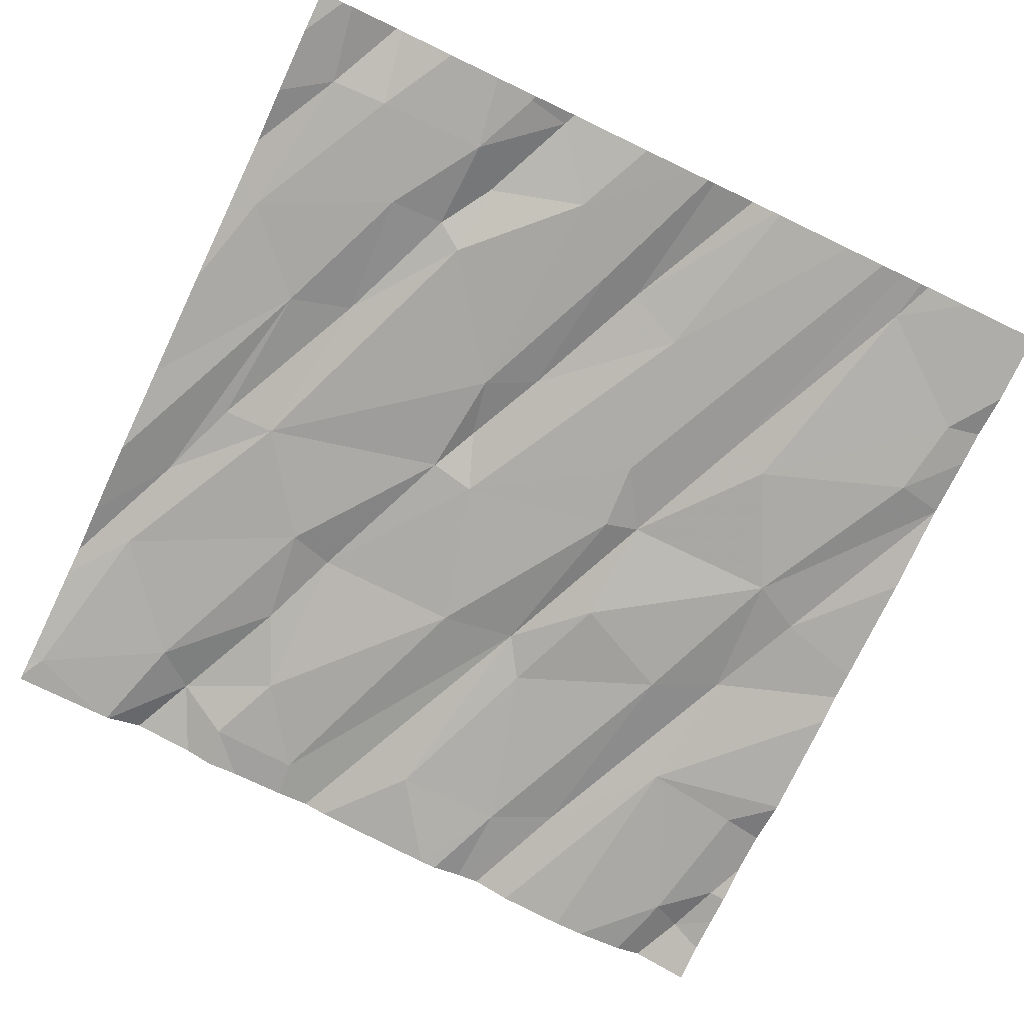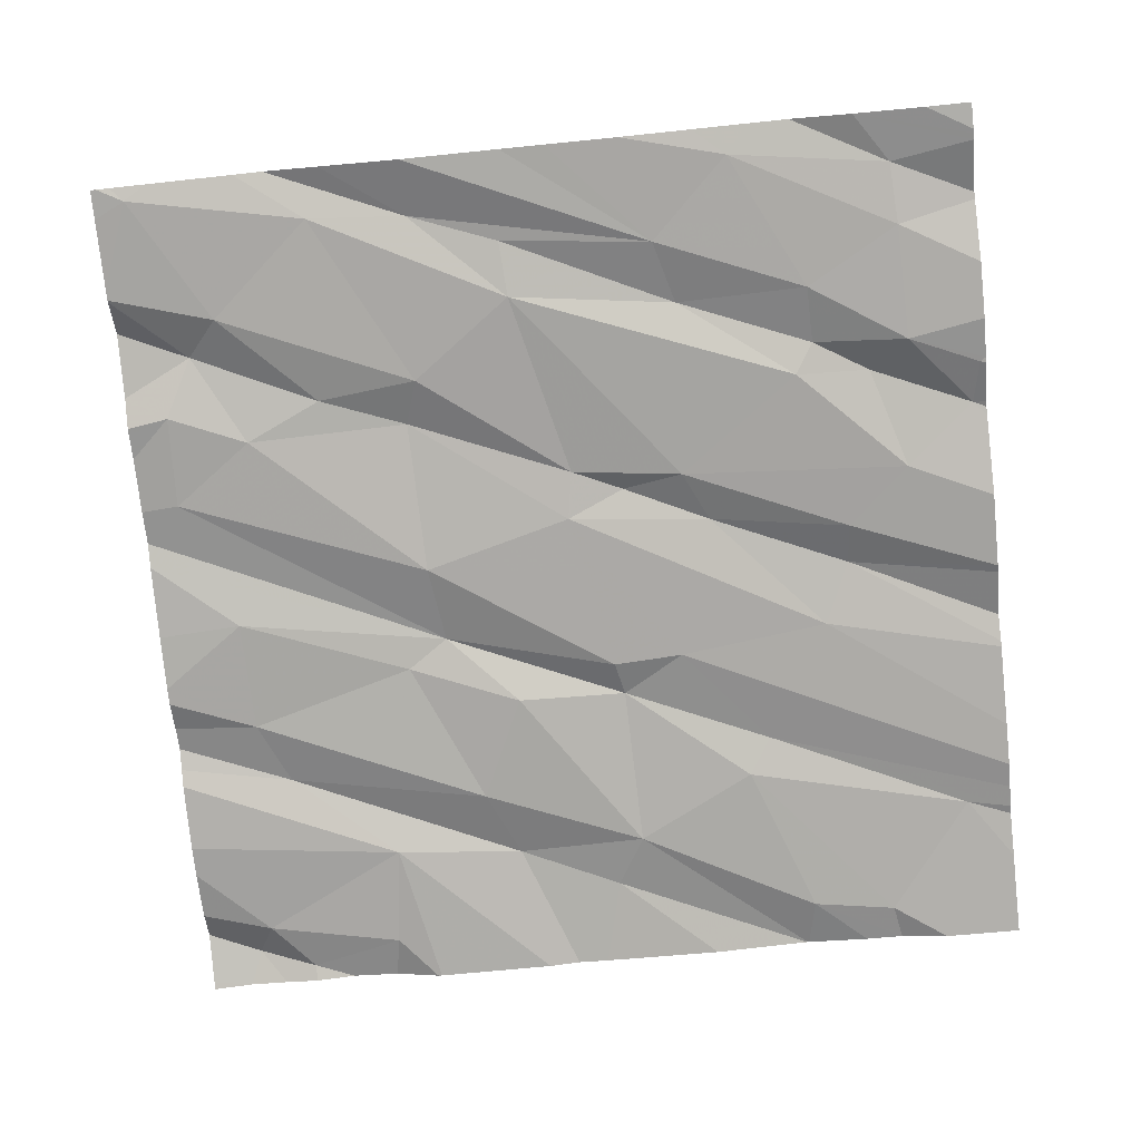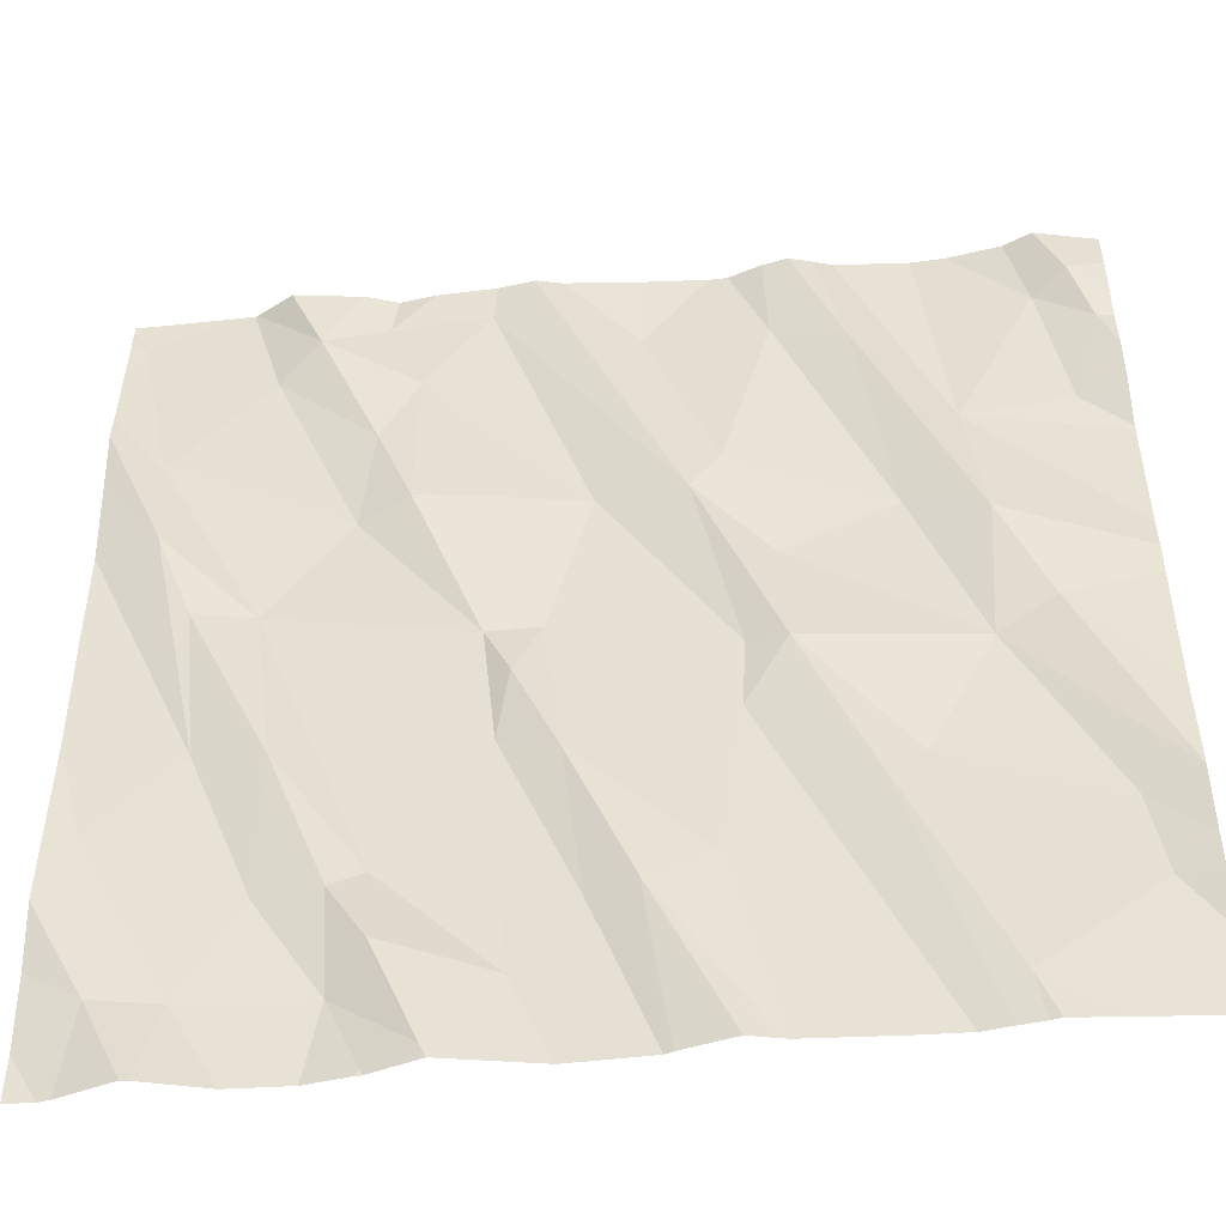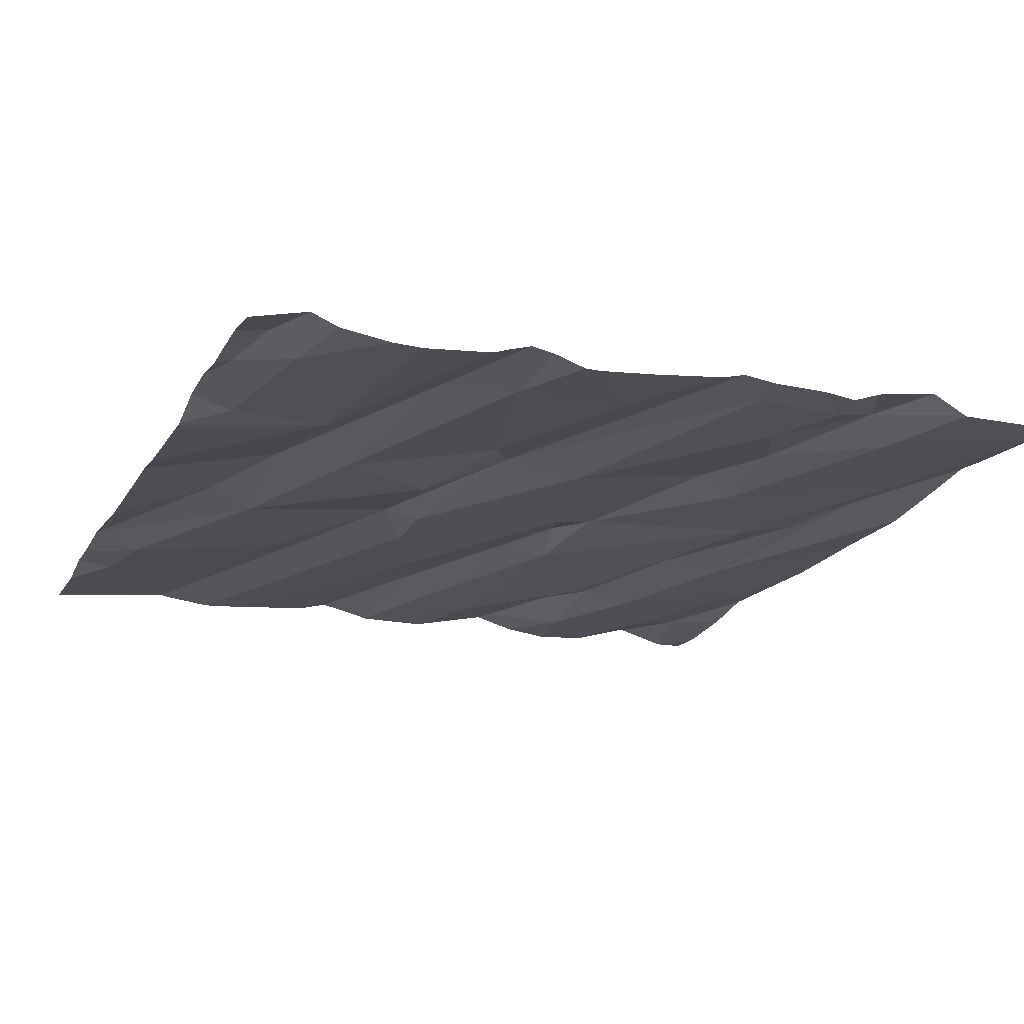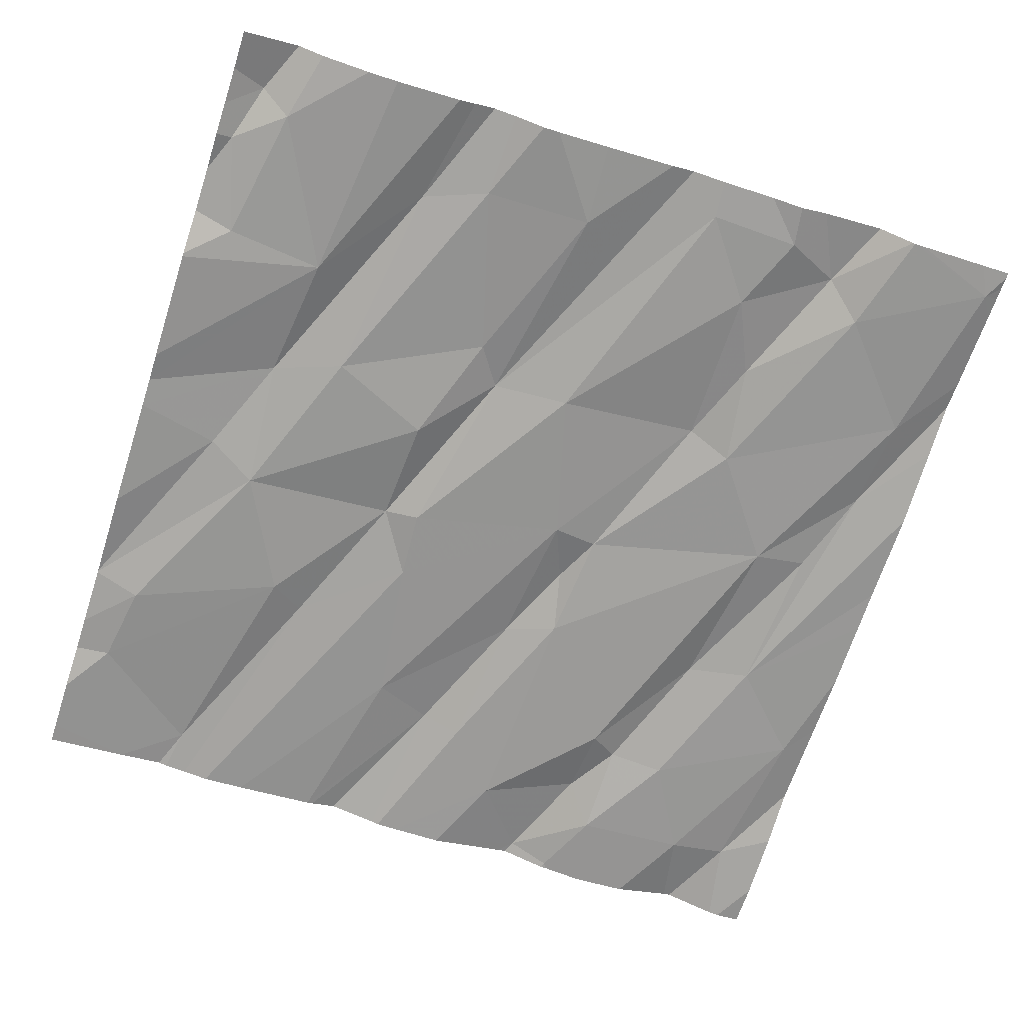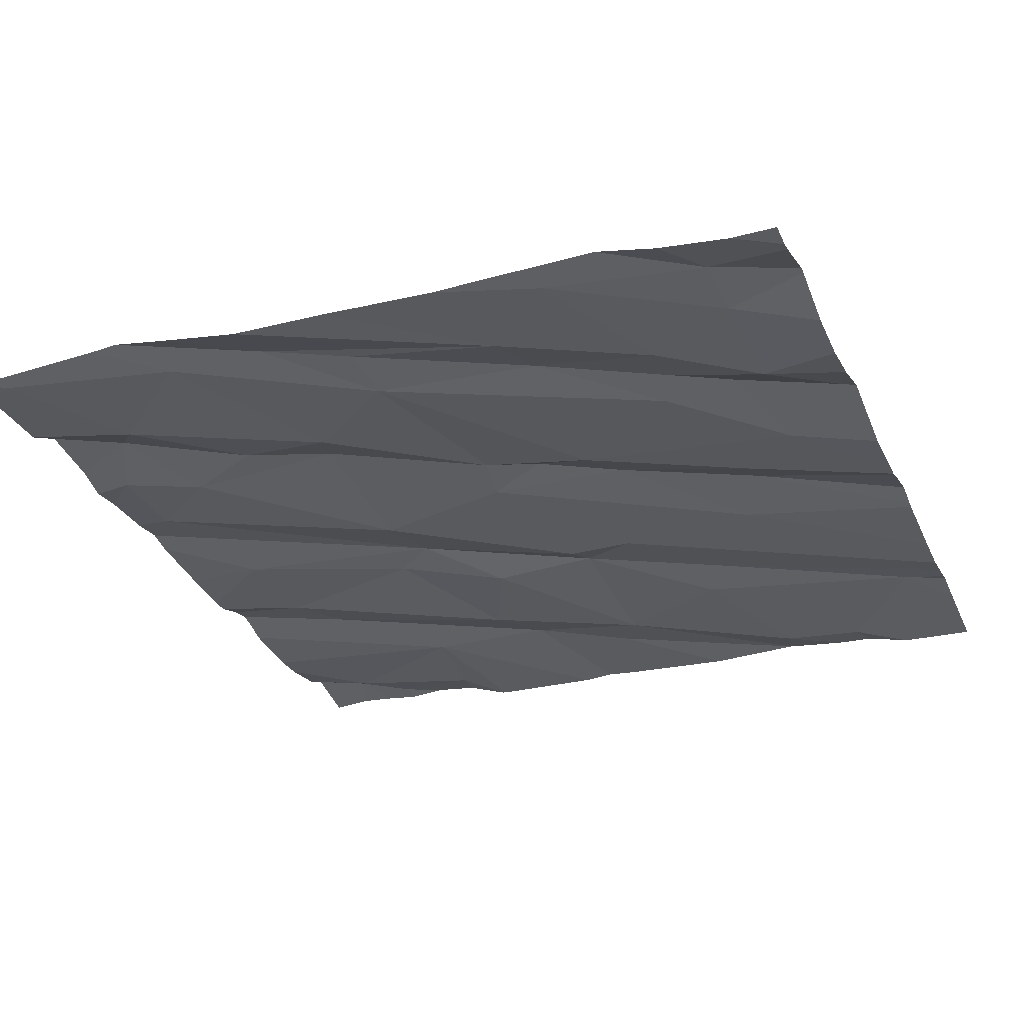
<metadata>
{"format":"obj","ext":"obj","renderer":"f3d","projection":"perspective","resolution":1024,"background":"white","views":[{"elev":-77.6,"azim":-25.5,"up":"+Z"},{"elev":-74.0,"azim":-84.1,"up":"+Z"},{"elev":-48.8,"azim":7.2,"up":"+Y"},{"elev":-17.2,"azim":157.5,"up":"+Z"},{"elev":-66.0,"azim":162.1,"up":"+Z"},{"elev":-29.3,"azim":-68.0,"up":"+Z"}]}
</metadata>
<code>
v -84.69 288.7 501
v -85.61 288.7 501.1
v -85.43 288.7 501
v -85.27 290.6 501.1
v -84.7 288.8 501.1
v -84.94 290.6 501.1
v -84.9 290.6 501.1
v -84.46 289 501
v -85.04 290.6 501.1
v -86.07 290.6 501.1
v -85.16 289.1 501.1
v -85.11 290.6 501.1
v -85.64 288.7 501.1
v -85.51 288.9 501
v -84.75 290.6 501.1
v -85.39 289 501.1
v -85.93 289.1 501.1
v -85.8 288.9 501
v -86.05 288.9 501.1
v -85.73 288.7 501
v -84.99 290.6 501.1
v -84.51 290.6 501.1
v -86.05 290.6 501.1
v -85.73 289 501.1
v -85.3 289 501.1
v -86.18 288.9 501.1
v -84.38 289.2 501.1
v -84.38 289.1 501.1
v -86.23 289.2 501.1
v -84.38 289.2 501.1
v -84.68 290.6 501.1
v -84.82 289.3 501.1
v -85.12 289.4 501.1
v -84.9 289.2 501.1
v -84.49 289.2 501
v -84.69 289.6 501.1
v -85.74 288.7 501
v -84.57 289.6 501.1
v -85.62 288.7 501.1
v -85.73 288.7 501
v -85.81 289.1 501.1
v -85.92 289.4 501.1
v -85.74 289.1 501.1
v -84.38 289.4 501.1
v -86.06 289.4 501.1
v -85.97 289.7 501.1
v -85.03 289.6 501.1
v -85.05 289.8 501.1
v -85.8 290 501.1
v -85.2 290 501.1
v -84.82 289.9 501.1
v -84.89 288.7 501
v -84.66 289.8 501.1
v -84.7 290.1 501.1
v -85.11 289.6 501.1
v -85.14 290.1 501.1
v -85.37 290 501.1
v -85.42 289.3 501.1
v -85.54 289.4 501.1
v -84.38 289.2 501.1
v -85.56 289.6 501.1
v -84.38 289.7 501.1
v -85.7 290 501.1
v -85.46 289.7 501.1
v -85.51 289.5 501.1
v -86.09 289.7 501.1
v -86.16 289.9 501.1
v -86.18 290.2 501.1
v -84.57 288.7 501
v -85.98 290.4 501.1
v -84.89 290.4 501.1
v -86.26 290.5 501.1
v -85.7 290.4 501.1
v -84.48 290.2 501.1
v -84.67 288.7 501
v -85.03 290.4 501.1
v -84.53 290.5 501.1
v -85.43 290.6 501.1
v -85.57 290.5 501.1
v -85.77 290.5 501.1
v -84.38 289 501
v -85.78 290.2 501.1
v -85.07 288.7 501.1
v -84.46 290.5 501.1
v -85.28 290.4 501.1
v -84.42 290.4 501.1
v -85.9 290.5 501.2
v -84.38 288.9 501
v -85.15 290.6 501.1
v -84.38 288.8 501
v -86.29 289.1 501.1
v -86.29 289 501.1
v -86.29 288.8 501.1
v -84.57 290.6 501.1
v -86.29 289.2 501.1
v -86.29 289.3 501.1
v -86.29 289.5 501.1
v -86.29 289.6 501.1
v -86.29 289.7 501.1
v -86.29 290.5 501.1
v -86.29 290.3 501.2
v -86.29 289.9 501.1
v -86.29 290.1 501.1
v -86.29 290.6 501.1
v -86.29 290.6 501.1
v -86.29 290.5 501.1
v -86.29 290.2 501.2
v -84.38 289.7 501.1
v -84.38 289.8 501.1
v -84.38 290.1 501.1
v -84.38 290.1 501.1
v -84.38 290.5 501.1
v -84.38 290.2 501.1
v -84.38 290.4 501.1
v -84.38 290.4 501.1
v -84.38 290.3 501.1
v -85.64 288.7 501.1
v -85.83 288.7 501
v -85.95 288.7 501
v -85.32 288.7 501
v -85.27 288.7 501
v -86.08 288.7 501.1
v -85.25 288.7 501
v -85.09 288.7 501.1
v -85.14 288.7 501.1
v -86.1 288.7 501.1
v -86.21 288.7 501.1
v -84.8 288.7 501
v -84.74 288.7 501
v -86.23 288.7 501
v -86.23 288.7 501
v -86.29 288.7 501.1
v -84.38 288.7 501
v -86.04 290.6 501.1
v -85.48 290.6 501.2
v -85.82 290.6 501.2
v -85.76 290.6 501.1
v -85.97 290.6 501.2
v -85.56 290.6 501.1
v -85.68 290.6 501.1
v -86.23 290.6 501.1
v -86.28 290.6 501.1
v -86.29 290.6 501.1
v -84.4 290.6 501.1
v -84.38 290.6 501.1
f 139 79 135
f 121 16 120
f 8 5 90
f 138 87 136
f 3 13 2
f 137 80 140
f 17 19 18
f 13 20 40
f 118 19 119
f 136 87 80
f 16 14 120
f 37 18 118
f 24 18 13
f 25 16 121
f 83 25 124
f 135 50 78
f 134 87 138
f 122 26 126
f 18 20 13
f 29 26 19
f 110 54 109
f 127 92 130
f 5 8 32
f 33 11 52
f 34 33 128
f 35 32 8
f 32 35 36
f 120 14 3
f 119 19 122
f 78 85 4
f 35 8 81
f 91 29 95
f 38 36 30
f 18 24 41
f 43 42 41
f 42 43 46
f 29 19 17
f 47 36 48
f 14 43 24
f 47 32 36
f 33 34 47
f 47 48 50
f 53 38 62
f 54 53 108
f 47 55 33
f 47 50 55
f 51 48 36
f 56 50 48
f 50 57 55
f 53 51 36
f 38 53 36
f 32 34 5
f 1 34 129
f 36 35 60
f 34 32 47
f 14 16 59
f 59 16 58
f 43 14 59
f 58 25 11
f 17 45 29
f 16 25 58
f 118 18 19
f 17 18 41
f 61 63 49
f 61 64 63
f 64 65 58
f 46 66 42
f 66 45 42
f 61 65 64
f 57 64 55
f 59 58 65
f 59 65 61
f 61 49 46
f 33 64 11
f 58 11 64
f 17 42 45
f 59 61 46
f 17 41 42
f 66 46 67
f 45 66 67
f 55 64 33
f 43 41 24
f 24 13 14
f 109 54 108
f 68 67 46
f 97 45 98
f 117 13 40
f 59 46 43
f 54 71 53
f 68 70 72
f 6 71 7
f 57 73 63
f 74 54 110
f 51 76 56
f 51 53 71
f 9 71 21
f 64 57 63
f 49 70 68
f 72 70 23
f 46 49 68
f 68 72 100
f 73 79 80
f 108 53 62
f 82 70 49
f 73 82 63
f 102 67 103
f 73 57 79
f 57 50 79
f 144 112 145
f 86 77 74
f 71 76 51
f 50 56 85
f 71 54 7
f 89 76 12
f 56 76 85
f 54 74 77
f 40 20 37
f 54 77 31
f 114 86 115
f 37 20 18
f 51 56 48
f 86 74 113
f 84 77 86
f 23 87 134
f 50 85 78
f 7 54 15
f 27 38 30
f 30 36 60
f 136 80 137
f 67 68 101
f 79 50 135
f 80 79 139
f 87 70 82
f 39 13 117
f 49 63 82
f 73 80 87
f 87 82 73
f 94 84 22
f 28 35 81
f 91 26 29
f 92 26 91
f 15 54 31
f 2 13 39
f 130 93 131
f 60 35 28
f 95 29 96
f 44 38 27
f 96 29 97
f 97 29 45
f 12 76 9
f 98 45 99
f 62 38 44
f 99 45 102
f 3 14 13
f 100 72 106
f 101 68 100
f 81 8 88
f 1 5 34
f 102 45 67
f 88 8 90
f 103 67 107
f 104 72 105
f 90 5 69
f 105 72 141
f 4 85 89
f 106 72 104
f 107 67 101
f 52 11 83
f 89 85 76
f 111 74 110
f 83 11 25
f 112 84 114
f 113 74 111
f 75 5 1
f 114 84 86
f 22 84 144
f 115 86 116
f 69 5 75
f 116 86 113
f 10 72 23
f 122 19 26
f 123 25 121
f 23 70 87
f 124 25 125
f 125 25 123
f 21 71 6
f 126 26 127
f 127 26 92
f 128 33 52
f 9 76 71
f 129 34 128
f 31 77 94
f 130 92 93
f 94 77 84
f 131 93 132
f 133 90 69
f 140 80 139
f 141 72 10
f 142 105 141
f 143 105 142
f 144 84 112

</code>
